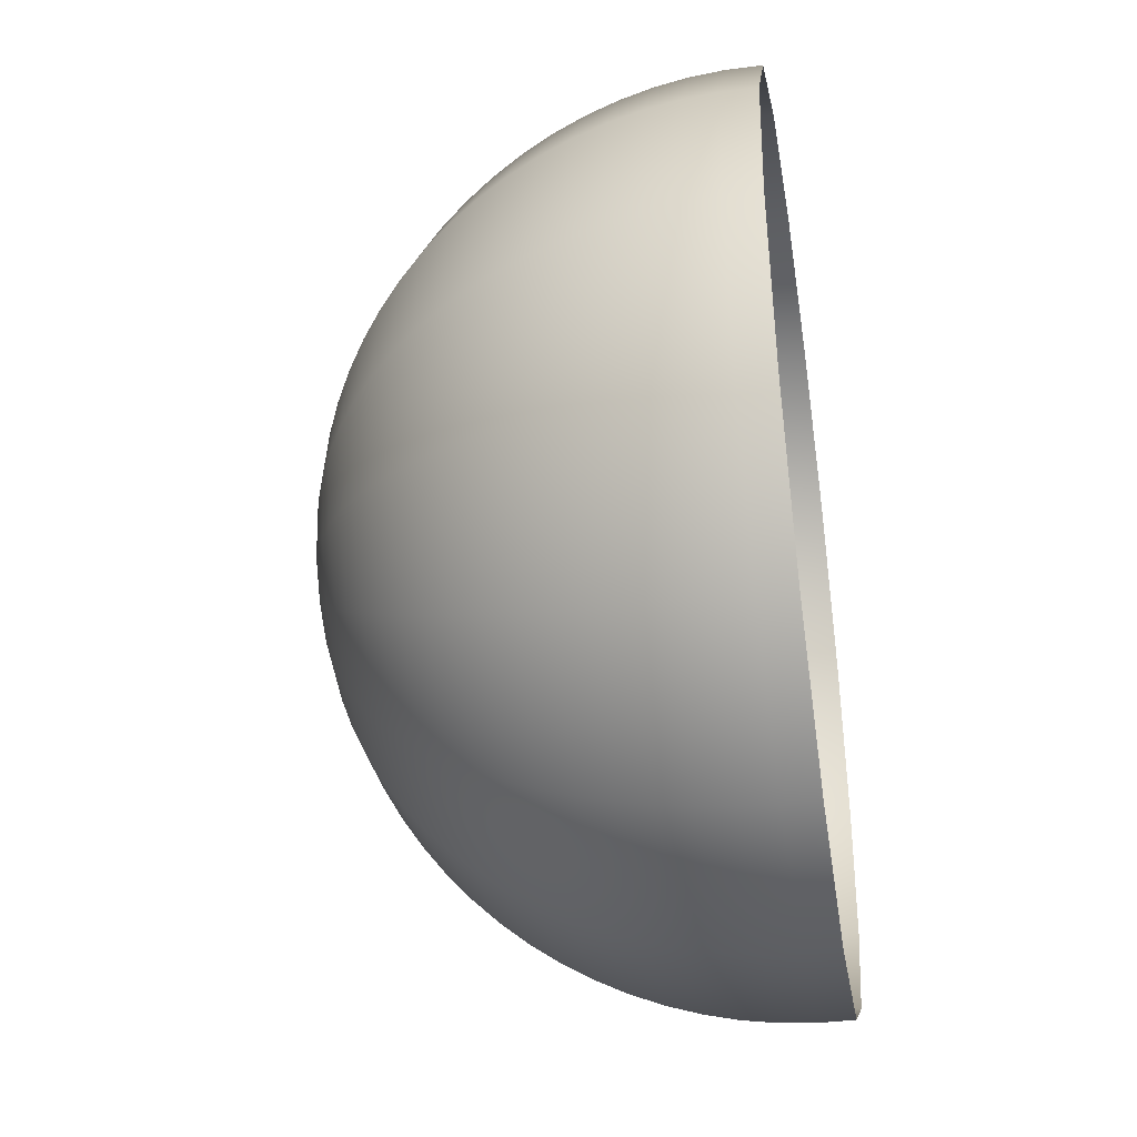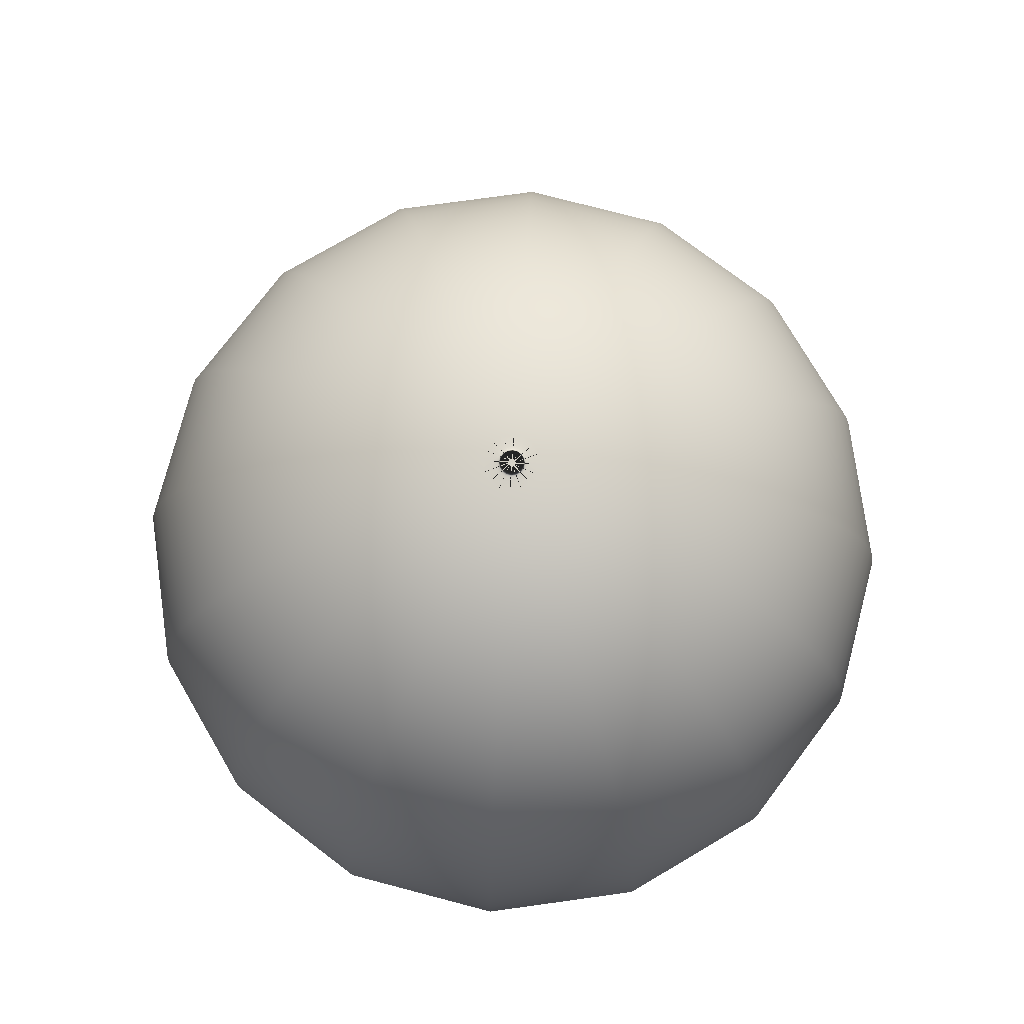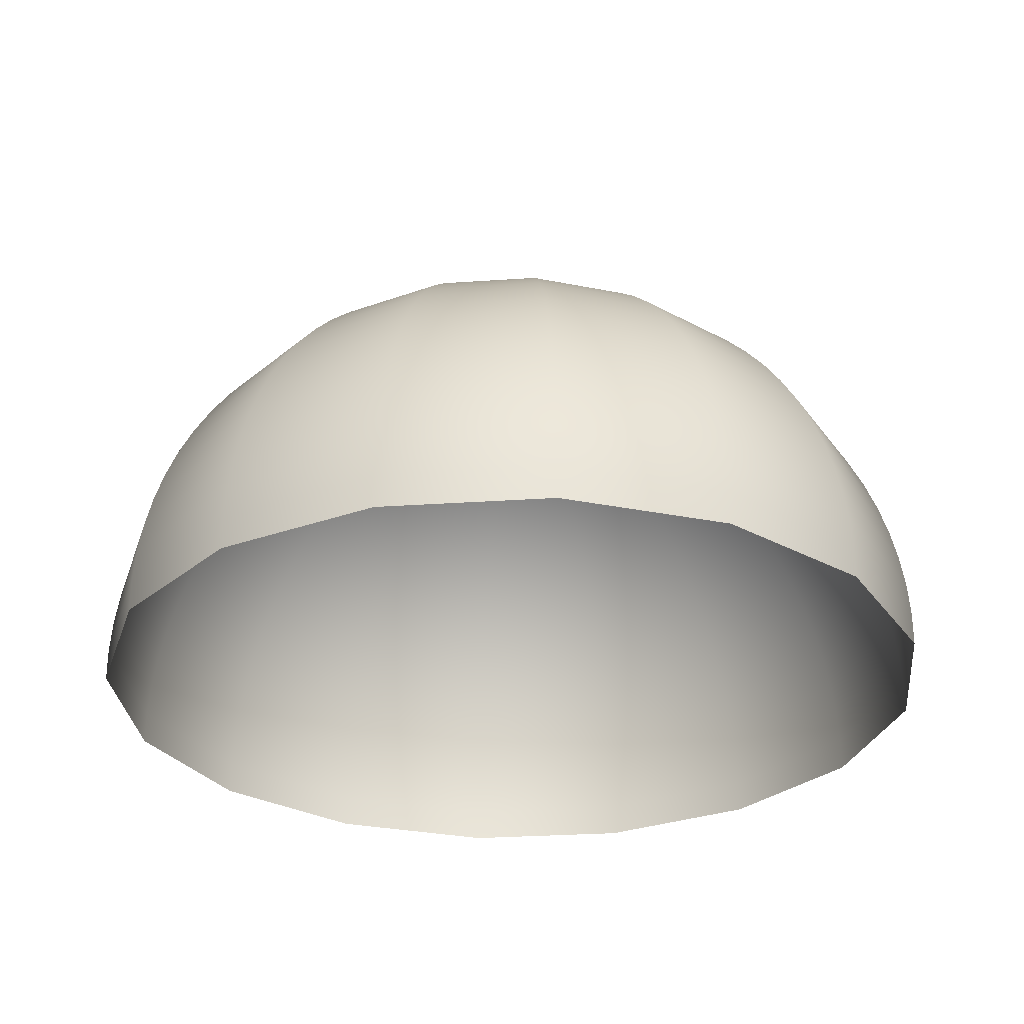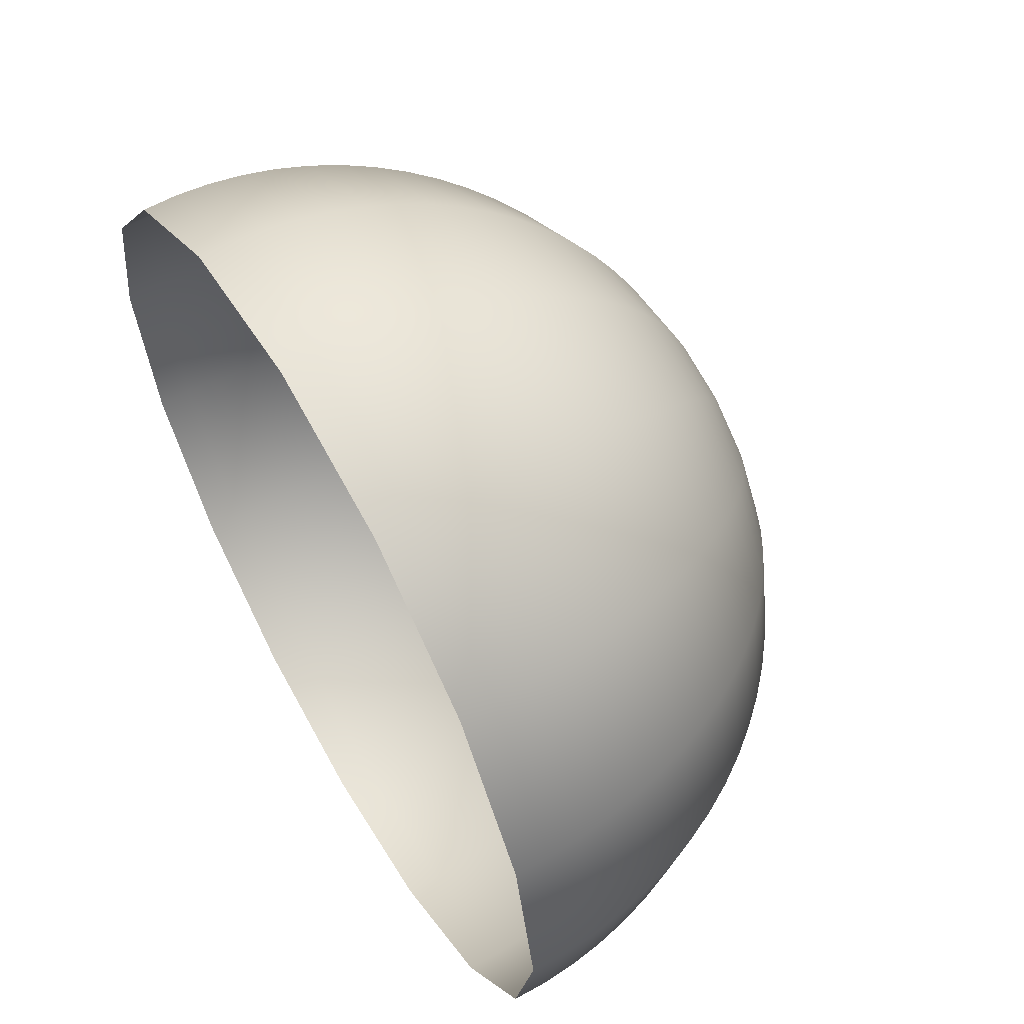
<metadata>
{"format":"obj","ext":"obj","renderer":"f3d","projection":"perspective","resolution":1024,"background":"white","views":[{"elev":-40.0,"azim":-81.0,"up":"+Z"},{"elev":76.9,"azim":138.4,"up":"+Y"},{"elev":-29.1,"azim":-28.0,"up":"+Y"},{"elev":60.2,"azim":60.2,"up":"+Z"}]}
</metadata>
<code>
v  0.7753 0.005 -0
v  0.7165 0.005 -0.2959
v  0.7165 0.0649 -0.2959
v  0.7754 0.0649 0
v  0.7123 0.1243 -0.2942
v  0.7708 0.1243 0
v  0.7039 0.1831 -0.2907
v  0.7617 0.1831 0
v  0.6913 0.241 -0.2855
v  0.7481 0.241 0
v  0.6747 0.2977 -0.2786
v  0.7301 0.2977 0
v  0.654 0.353 -0.27
v  0.7078 0.353 0
v  0.6294 0.4066 -0.2598
v  0.6811 0.4066 0
v  0.601 0.458 -0.2481
v  0.6504 0.458 0
v  0.5692 0.5067 -0.2349
v  0.6159 0.5067 0
v  0.5341 0.5524 -0.2204
v  0.5779 0.5524 0
v  0.4958 0.5951 -0.2045
v  0.5365 0.5951 0
v  0.4547 0.6345 -0.1875
v  0.4919 0.6345 0
v  0.4107 0.6705 -0.1692
v  0.4444 0.6705 0
v  0.3641 0.7028 -0.15
v  0.3939 0.7028 0
v  0.3154 0.731 -0.1298
v  0.3412 0.731 0
v  0.265 0.7551 -0.1089
v  0.2866 0.7551 0
v  0.2131 0.7748 -0.0874
v  0.2305 0.7748 0
v  0.16 0.7902 -0.0654
v  0.1731 0.7902 0
v  0.106 0.8011 -0.043
v  0.1146 0.8011 0
v  0.0512 0.8075 -0.0203
v  0.0553 0.8075 0
v  -0.0041 0.8093 0.0026
v  -0.0046 0.8093 0
v  0.5488 0.005 -0.5467
v  0.5489 0.0649 -0.5468
v  0.5457 0.1243 -0.5436
v  0.5392 0.1831 -0.5371
v  0.5296 0.241 -0.5275
v  0.5169 0.2977 -0.5148
v  0.5011 0.353 -0.499
v  0.4822 0.4066 -0.4801
v  0.4605 0.458 -0.4584
v  0.4361 0.5067 -0.434
v  0.4093 0.5524 -0.4072
v  0.38 0.5951 -0.3779
v  0.3485 0.6345 -0.3464
v  0.3148 0.6705 -0.3127
v  0.2792 0.7028 -0.2771
v  0.2419 0.731 -0.2398
v  0.2033 0.7551 -0.2012
v  0.1636 0.7748 -0.1615
v  0.123 0.7902 -0.1209
v  0.0816 0.8011 -0.0795
v  0.0397 0.8075 -0.0376
v  -0.0026 0.8093 0.0047
v  0.298 0.005 -0.7144
v  0.298 0.0649 -0.7144
v  0.2963 0.1243 -0.7102
v  0.2928 0.1831 -0.7018
v  0.2876 0.241 -0.6892
v  0.2807 0.2977 -0.6726
v  0.2721 0.353 -0.6519
v  0.2619 0.4066 -0.6273
v  0.2502 0.458 -0.5989
v  0.237 0.5067 -0.5671
v  0.2225 0.5524 -0.532
v  0.2066 0.5951 -0.4937
v  0.1896 0.6345 -0.4525
v  0.1713 0.6705 -0.4086
v  0.1521 0.7028 -0.362
v  0.1319 0.731 -0.3133
v  0.111 0.7551 -0.2629
v  0.0895 0.7748 -0.211
v  0.0675 0.7902 -0.1579
v  0.0451 0.8011 -0.1039
v  0.0224 0.8075 -0.0491
v  -0.0004 0.8093 0.0062
v  0.0021 0.005 -0.7732
v  0.0021 0.0649 -0.7733
v  0.0021 0.1243 -0.7687
v  0.0021 0.1831 -0.7596
v  0.0021 0.241 -0.746
v  0.0021 0.2977 -0.728
v  0.0021 0.353 -0.7057
v  0.0021 0.4066 -0.679
v  0.0021 0.458 -0.6483
v  0.0021 0.5067 -0.6138
v  0.0021 0.5524 -0.5758
v  0.0021 0.5951 -0.5344
v  0.0021 0.6345 -0.4898
v  0.0021 0.6705 -0.4422
v  0.0021 0.7028 -0.3918
v  0.0021 0.731 -0.3391
v  0.0021 0.7551 -0.2845
v  0.0021 0.7748 -0.2284
v  0.0021 0.7902 -0.1709
v  0.0021 0.8011 -0.1125
v  0.0021 0.8075 -0.0532
v  0.0021 0.8093 0.0067
v  -0.2938 0.005 -0.7144
v  -0.2938 0.0649 -0.7144
v  -0.2921 0.1243 -0.7102
v  -0.2886 0.1831 -0.7018
v  -0.2834 0.241 -0.6892
v  -0.2765 0.2977 -0.6726
v  -0.2679 0.353 -0.6519
v  -0.2577 0.4066 -0.6273
v  -0.246 0.458 -0.5989
v  -0.2328 0.5067 -0.5671
v  -0.2182 0.5524 -0.532
v  -0.2024 0.5951 -0.4937
v  -0.1853 0.6345 -0.4525
v  -0.1671 0.6705 -0.4086
v  -0.1478 0.7028 -0.362
v  -0.1277 0.731 -0.3133
v  -0.1068 0.7551 -0.2629
v  -0.0853 0.7748 -0.211
v  -0.0633 0.7902 -0.1579
v  -0.0409 0.8011 -0.1039
v  -0.0182 0.8075 -0.0491
v  0.0047 0.8093 0.0062
v  -0.5446 0.005 -0.5467
v  -0.5447 0.0649 -0.5468
v  -0.5414 0.1243 -0.5436
v  -0.535 0.1831 -0.5371
v  -0.5254 0.241 -0.5275
v  -0.5127 0.2977 -0.5148
v  -0.4969 0.353 -0.499
v  -0.478 0.4066 -0.4801
v  -0.4563 0.458 -0.4584
v  -0.4319 0.5067 -0.434
v  -0.4051 0.5524 -0.4072
v  -0.3758 0.5951 -0.3779
v  -0.3443 0.6345 -0.3464
v  -0.3106 0.6705 -0.3127
v  -0.275 0.7028 -0.2771
v  -0.2377 0.731 -0.2398
v  -0.1991 0.7551 -0.2012
v  -0.1594 0.7748 -0.1615
v  -0.1188 0.7902 -0.1209
v  -0.0774 0.8011 -0.0795
v  -0.0355 0.8075 -0.0376
v  0.0068 0.8093 0.0047
v  -0.7123 0.005 -0.2959
v  -0.7123 0.0649 -0.2959
v  -0.7081 0.1243 -0.2942
v  -0.6997 0.1831 -0.2907
v  -0.6871 0.241 -0.2855
v  -0.6705 0.2977 -0.2786
v  -0.6498 0.353 -0.27
v  -0.6252 0.4066 -0.2598
v  -0.5968 0.458 -0.2481
v  -0.565 0.5067 -0.2349
v  -0.5299 0.5524 -0.2204
v  -0.4916 0.5951 -0.2045
v  -0.4504 0.6345 -0.1875
v  -0.4065 0.6705 -0.1692
v  -0.3599 0.7028 -0.15
v  -0.3112 0.731 -0.1298
v  -0.2608 0.7551 -0.1089
v  -0.2089 0.7748 -0.0874
v  -0.1558 0.7902 -0.0654
v  -0.1018 0.8011 -0.043
v  -0.047 0.8075 -0.0203
v  0.0083 0.8093 0.0026
v  -0.7711 0.005 0
v  -0.7712 0.0649 0
v  -0.7666 0.1243 0
v  -0.7575 0.1831 0
v  -0.7439 0.241 0
v  -0.7259 0.2977 0
v  -0.7036 0.353 0
v  -0.6769 0.4066 0
v  -0.6462 0.458 -0
v  -0.6117 0.5067 -0
v  -0.5737 0.5524 -0
v  -0.5323 0.5951 -0
v  -0.4877 0.6345 -0
v  -0.4401 0.6705 -0
v  -0.3897 0.7028 -0
v  -0.337 0.731 -0
v  -0.2824 0.7551 -0
v  -0.2263 0.7748 -0
v  -0.1688 0.7902 -0
v  -0.1103 0.8011 -0
v  -0.0511 0.8075 -0
v  0.0088 0.8093 -0
v  -0.7123 0.005 0.2959
v  -0.7123 0.0649 0.2959
v  -0.7081 0.1243 0.2942
v  -0.6997 0.1831 0.2907
v  -0.6871 0.241 0.2855
v  -0.6705 0.2977 0.2786
v  -0.6498 0.353 0.27
v  -0.6252 0.4066 0.2598
v  -0.5968 0.458 0.2481
v  -0.565 0.5067 0.2349
v  -0.5299 0.5524 0.2204
v  -0.4916 0.5951 0.2045
v  -0.4504 0.6345 0.1875
v  -0.4065 0.6705 0.1692
v  -0.3599 0.7028 0.15
v  -0.3112 0.731 0.1298
v  -0.2608 0.7551 0.1089
v  -0.2089 0.7748 0.0874
v  -0.1558 0.7902 0.0654
v  -0.1018 0.8011 0.043
v  -0.047 0.8075 0.0203
v  0.0083 0.8093 -0.0026
v  -0.5446 0.005 0.5467
v  -0.5447 0.0649 0.5468
v  -0.5414 0.1243 0.5436
v  -0.535 0.1831 0.5371
v  -0.5254 0.241 0.5275
v  -0.5127 0.2977 0.5148
v  -0.4969 0.353 0.499
v  -0.478 0.4066 0.4801
v  -0.4563 0.458 0.4584
v  -0.4319 0.5067 0.434
v  -0.4051 0.5524 0.4072
v  -0.3758 0.5951 0.3779
v  -0.3443 0.6345 0.3464
v  -0.3106 0.6705 0.3127
v  -0.275 0.7028 0.2771
v  -0.2377 0.731 0.2398
v  -0.1991 0.7551 0.2012
v  -0.1594 0.7748 0.1615
v  -0.1188 0.7902 0.1209
v  -0.0774 0.8011 0.0795
v  -0.0355 0.8075 0.0376
v  0.0068 0.8093 -0.0047
v  -0.2938 0.005 0.7144
v  -0.2938 0.0649 0.7144
v  -0.2921 0.1243 0.7102
v  -0.2886 0.1831 0.7018
v  -0.2834 0.241 0.6892
v  -0.2765 0.2977 0.6726
v  -0.2679 0.353 0.6519
v  -0.2577 0.4066 0.6273
v  -0.246 0.458 0.5989
v  -0.2328 0.5067 0.5671
v  -0.2182 0.5524 0.532
v  -0.2024 0.5951 0.4937
v  -0.1853 0.6345 0.4525
v  -0.1671 0.6705 0.4086
v  -0.1478 0.7028 0.362
v  -0.1277 0.731 0.3133
v  -0.1068 0.7551 0.2629
v  -0.0853 0.7748 0.211
v  -0.0633 0.7902 0.1579
v  -0.0409 0.8011 0.1039
v  -0.0182 0.8075 0.0491
v  0.0047 0.8093 -0.0062
v  0.0021 0.005 0.7732
v  0.0021 0.0649 0.7733
v  0.0021 0.1243 0.7687
v  0.0021 0.1831 0.7596
v  0.0021 0.241 0.746
v  0.0021 0.2977 0.728
v  0.0021 0.353 0.7057
v  0.0021 0.4066 0.679
v  0.0021 0.458 0.6483
v  0.0021 0.5067 0.6138
v  0.0021 0.5524 0.5758
v  0.0021 0.5951 0.5344
v  0.0021 0.6345 0.4898
v  0.0021 0.6705 0.4422
v  0.0021 0.7028 0.3918
v  0.0021 0.731 0.3391
v  0.0021 0.7551 0.2845
v  0.0021 0.7748 0.2284
v  0.0021 0.7902 0.1709
v  0.0021 0.8011 0.1125
v  0.0021 0.8075 0.0532
v  0.0021 0.8093 -0.0067
v  0.298 0.005 0.7144
v  0.298 0.0649 0.7144
v  0.2963 0.1243 0.7102
v  0.2928 0.1831 0.7018
v  0.2876 0.241 0.6892
v  0.2807 0.2977 0.6726
v  0.2721 0.353 0.6519
v  0.2619 0.4066 0.6273
v  0.2502 0.458 0.5989
v  0.237 0.5067 0.5671
v  0.2225 0.5524 0.532
v  0.2066 0.5951 0.4937
v  0.1896 0.6345 0.4525
v  0.1713 0.6705 0.4086
v  0.1521 0.7028 0.362
v  0.1319 0.731 0.3133
v  0.111 0.7551 0.2629
v  0.0895 0.7748 0.211
v  0.0675 0.7902 0.1579
v  0.0451 0.8011 0.1039
v  0.0224 0.8075 0.0491
v  -0.0004 0.8093 -0.0062
v  0.5488 0.005 0.5467
v  0.5489 0.0649 0.5468
v  0.5457 0.1243 0.5436
v  0.5392 0.1831 0.5371
v  0.5296 0.241 0.5275
v  0.5169 0.2977 0.5148
v  0.5011 0.353 0.499
v  0.4822 0.4066 0.4801
v  0.4605 0.458 0.4584
v  0.4361 0.5067 0.434
v  0.4093 0.5524 0.4072
v  0.38 0.5951 0.3779
v  0.3485 0.6345 0.3464
v  0.3148 0.6705 0.3127
v  0.2792 0.7028 0.2771
v  0.2419 0.731 0.2398
v  0.2033 0.7551 0.2012
v  0.1636 0.7748 0.1615
v  0.123 0.7902 0.1209
v  0.0816 0.8011 0.0795
v  0.0397 0.8075 0.0376
v  -0.0026 0.8093 -0.0047
v  0.7165 0.005 0.2959
v  0.7165 0.0649 0.2959
v  0.7123 0.1243 0.2942
v  0.7039 0.1831 0.2907
v  0.6913 0.241 0.2855
v  0.6747 0.2977 0.2786
v  0.654 0.353 0.27
v  0.6294 0.4066 0.2598
v  0.601 0.458 0.2481
v  0.5692 0.5067 0.2349
v  0.5341 0.5524 0.2204
v  0.4958 0.5951 0.2045
v  0.4547 0.6345 0.1875
v  0.4107 0.6705 0.1692
v  0.3641 0.7028 0.15
v  0.3154 0.731 0.1298
v  0.265 0.7551 0.1089
v  0.2131 0.7748 0.0874
v  0.16 0.7902 0.0654
v  0.106 0.8011 0.043
v  0.0512 0.8075 0.0203
v  -0.0041 0.8093 -0.0026
g Arc001
f 1 2 3 4
f 4 3 5 6
f 6 5 7 8
f 8 7 9 10
f 10 9 11 12
f 12 11 13 14
f 14 13 15 16
f 16 15 17 18
f 18 17 19 20
f 20 19 21 22
f 22 21 23 24
f 24 23 25 26
f 26 25 27 28
f 28 27 29 30
f 30 29 31 32
f 32 31 33 34
f 34 33 35 36
f 36 35 37 38
f 38 37 39 40
f 40 39 41 42
f 42 41 43 44
f 2 45 46 3
f 3 46 47 5
f 5 47 48 7
f 7 48 49 9
f 9 49 50 11
f 11 50 51 13
f 13 51 52 15
f 15 52 53 17
f 17 53 54 19
f 19 54 55 21
f 21 55 56 23
f 23 56 57 25
f 25 57 58 27
f 27 58 59 29
f 29 59 60 31
f 31 60 61 33
f 33 61 62 35
f 35 62 63 37
f 37 63 64 39
f 39 64 65 41
f 41 65 66 43
f 45 67 68 46
f 46 68 69 47
f 47 69 70 48
f 48 70 71 49
f 49 71 72 50
f 50 72 73 51
f 51 73 74 52
f 52 74 75 53
f 53 75 76 54
f 54 76 77 55
f 55 77 78 56
f 56 78 79 57
f 57 79 80 58
f 58 80 81 59
f 59 81 82 60
f 60 82 83 61
f 61 83 84 62
f 62 84 85 63
f 63 85 86 64
f 64 86 87 65
f 65 87 88 66
f 67 89 90 68
f 68 90 91 69
f 69 91 92 70
f 70 92 93 71
f 71 93 94 72
f 72 94 95 73
f 73 95 96 74
f 74 96 97 75
f 75 97 98 76
f 76 98 99 77
f 77 99 100 78
f 78 100 101 79
f 79 101 102 80
f 80 102 103 81
f 81 103 104 82
f 82 104 105 83
f 83 105 106 84
f 84 106 107 85
f 85 107 108 86
f 86 108 109 87
f 87 109 110 88
f 89 111 112 90
f 90 112 113 91
f 91 113 114 92
f 92 114 115 93
f 93 115 116 94
f 94 116 117 95
f 95 117 118 96
f 96 118 119 97
f 97 119 120 98
f 98 120 121 99
f 99 121 122 100
f 100 122 123 101
f 101 123 124 102
f 102 124 125 103
f 103 125 126 104
f 104 126 127 105
f 105 127 128 106
f 106 128 129 107
f 107 129 130 108
f 108 130 131 109
f 109 131 132 110
f 111 133 134 112
f 112 134 135 113
f 113 135 136 114
f 114 136 137 115
f 115 137 138 116
f 116 138 139 117
f 117 139 140 118
f 118 140 141 119
f 119 141 142 120
f 120 142 143 121
f 121 143 144 122
f 122 144 145 123
f 123 145 146 124
f 124 146 147 125
f 125 147 148 126
f 126 148 149 127
f 127 149 150 128
f 128 150 151 129
f 129 151 152 130
f 130 152 153 131
f 131 153 154 132
f 133 155 156 134
f 134 156 157 135
f 135 157 158 136
f 136 158 159 137
f 137 159 160 138
f 138 160 161 139
f 139 161 162 140
f 140 162 163 141
f 141 163 164 142
f 142 164 165 143
f 143 165 166 144
f 144 166 167 145
f 145 167 168 146
f 146 168 169 147
f 147 169 170 148
f 148 170 171 149
f 149 171 172 150
f 150 172 173 151
f 151 173 174 152
f 152 174 175 153
f 153 175 176 154
f 155 177 178 156
f 156 178 179 157
f 157 179 180 158
f 158 180 181 159
f 159 181 182 160
f 160 182 183 161
f 161 183 184 162
f 162 184 185 163
f 163 185 186 164
f 164 186 187 165
f 165 187 188 166
f 166 188 189 167
f 167 189 190 168
f 168 190 191 169
f 169 191 192 170
f 170 192 193 171
f 171 193 194 172
f 172 194 195 173
f 173 195 196 174
f 174 196 197 175
f 175 197 198 176
f 177 199 200 178
f 178 200 201 179
f 179 201 202 180
f 180 202 203 181
f 181 203 204 182
f 182 204 205 183
f 183 205 206 184
f 184 206 207 185
f 185 207 208 186
f 186 208 209 187
f 187 209 210 188
f 188 210 211 189
f 189 211 212 190
f 190 212 213 191
f 191 213 214 192
f 192 214 215 193
f 193 215 216 194
f 194 216 217 195
f 195 217 218 196
f 196 218 219 197
f 197 219 220 198
f 199 221 222 200
f 200 222 223 201
f 201 223 224 202
f 202 224 225 203
f 203 225 226 204
f 204 226 227 205
f 205 227 228 206
f 206 228 229 207
f 207 229 230 208
f 208 230 231 209
f 209 231 232 210
f 210 232 233 211
f 211 233 234 212
f 212 234 235 213
f 213 235 236 214
f 214 236 237 215
f 215 237 238 216
f 216 238 239 217
f 217 239 240 218
f 218 240 241 219
f 219 241 242 220
f 221 243 244 222
f 222 244 245 223
f 223 245 246 224
f 224 246 247 225
f 225 247 248 226
f 226 248 249 227
f 227 249 250 228
f 228 250 251 229
f 229 251 252 230
f 230 252 253 231
f 231 253 254 232
f 232 254 255 233
f 233 255 256 234
f 234 256 257 235
f 235 257 258 236
f 236 258 259 237
f 237 259 260 238
f 238 260 261 239
f 239 261 262 240
f 240 262 263 241
f 241 263 264 242
f 243 265 266 244
f 244 266 267 245
f 245 267 268 246
f 246 268 269 247
f 247 269 270 248
f 248 270 271 249
f 249 271 272 250
f 250 272 273 251
f 251 273 274 252
f 252 274 275 253
f 253 275 276 254
f 254 276 277 255
f 255 277 278 256
f 256 278 279 257
f 257 279 280 258
f 258 280 281 259
f 259 281 282 260
f 260 282 283 261
f 261 283 284 262
f 262 284 285 263
f 263 285 286 264
f 265 287 288 266
f 266 288 289 267
f 267 289 290 268
f 268 290 291 269
f 269 291 292 270
f 270 292 293 271
f 271 293 294 272
f 272 294 295 273
f 273 295 296 274
f 274 296 297 275
f 275 297 298 276
f 276 298 299 277
f 277 299 300 278
f 278 300 301 279
f 279 301 302 280
f 280 302 303 281
f 281 303 304 282
f 282 304 305 283
f 283 305 306 284
f 284 306 307 285
f 285 307 308 286
f 287 309 310 288
f 288 310 311 289
f 289 311 312 290
f 290 312 313 291
f 291 313 314 292
f 292 314 315 293
f 293 315 316 294
f 294 316 317 295
f 295 317 318 296
f 296 318 319 297
f 297 319 320 298
f 298 320 321 299
f 299 321 322 300
f 300 322 323 301
f 301 323 324 302
f 302 324 325 303
f 303 325 326 304
f 304 326 327 305
f 305 327 328 306
f 306 328 329 307
f 307 329 330 308
f 309 331 332 310
f 310 332 333 311
f 311 333 334 312
f 312 334 335 313
f 313 335 336 314
f 314 336 337 315
f 315 337 338 316
f 316 338 339 317
f 317 339 340 318
f 318 340 341 319
f 319 341 342 320
f 320 342 343 321
f 321 343 344 322
f 322 344 345 323
f 323 345 346 324
f 324 346 347 325
f 325 347 348 326
f 326 348 349 327
f 327 349 350 328
f 328 350 351 329
f 329 351 352 330
f 331 1 4 332
f 332 4 6 333
f 333 6 8 334
f 334 8 10 335
f 335 10 12 336
f 336 12 14 337
f 337 14 16 338
f 338 16 18 339
f 339 18 20 340
f 340 20 22 341
f 341 22 24 342
f 342 24 26 343
f 343 26 28 344
f 344 28 30 345
f 345 30 32 346
f 346 32 34 347
f 347 34 36 348
f 348 36 38 349
f 349 38 40 350
f 350 40 42 351
f 351 42 44 352

</code>
